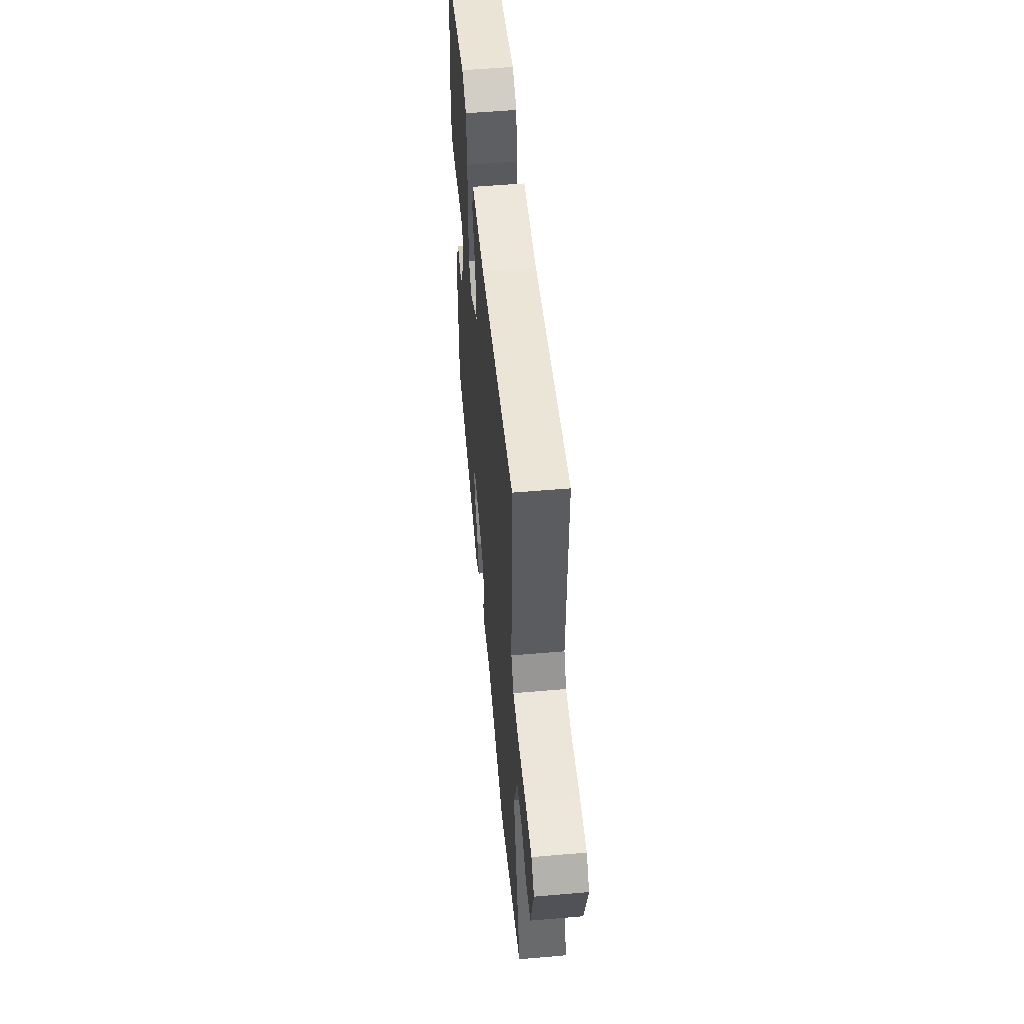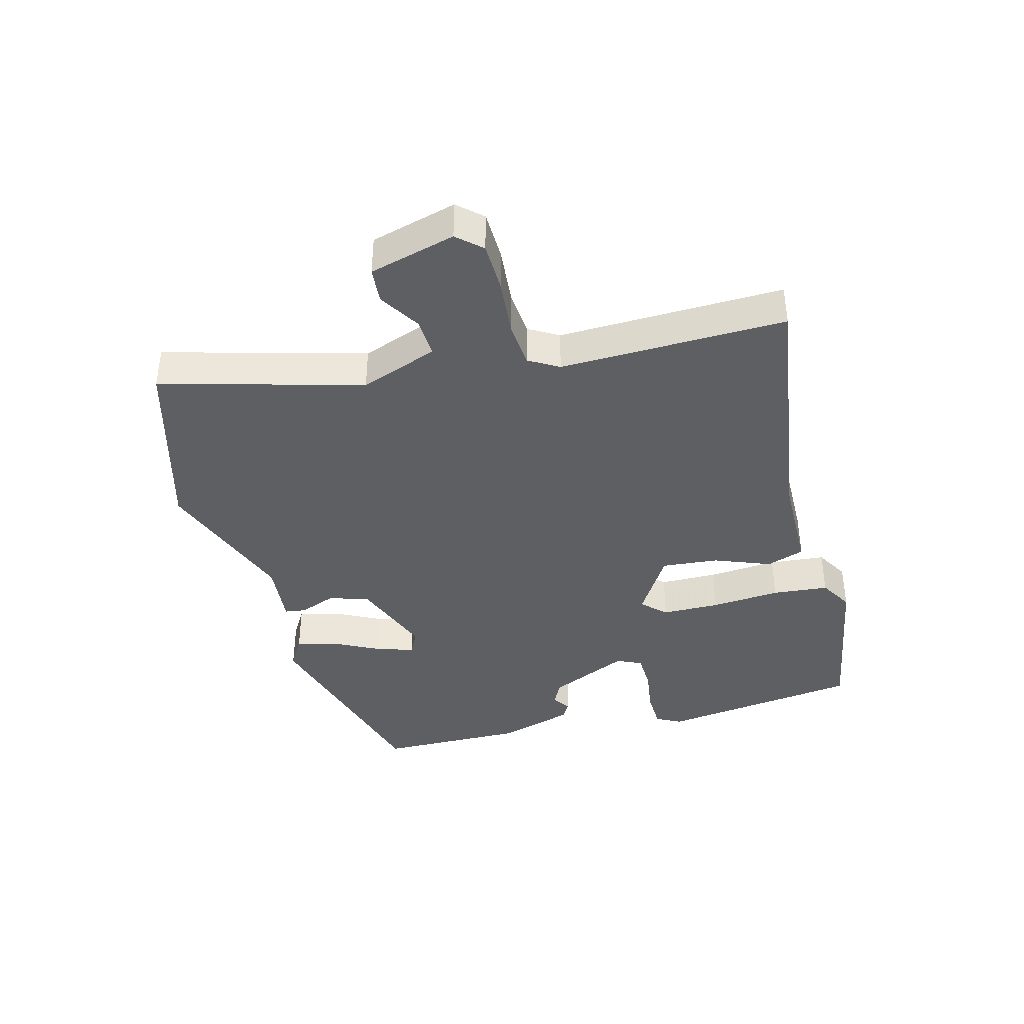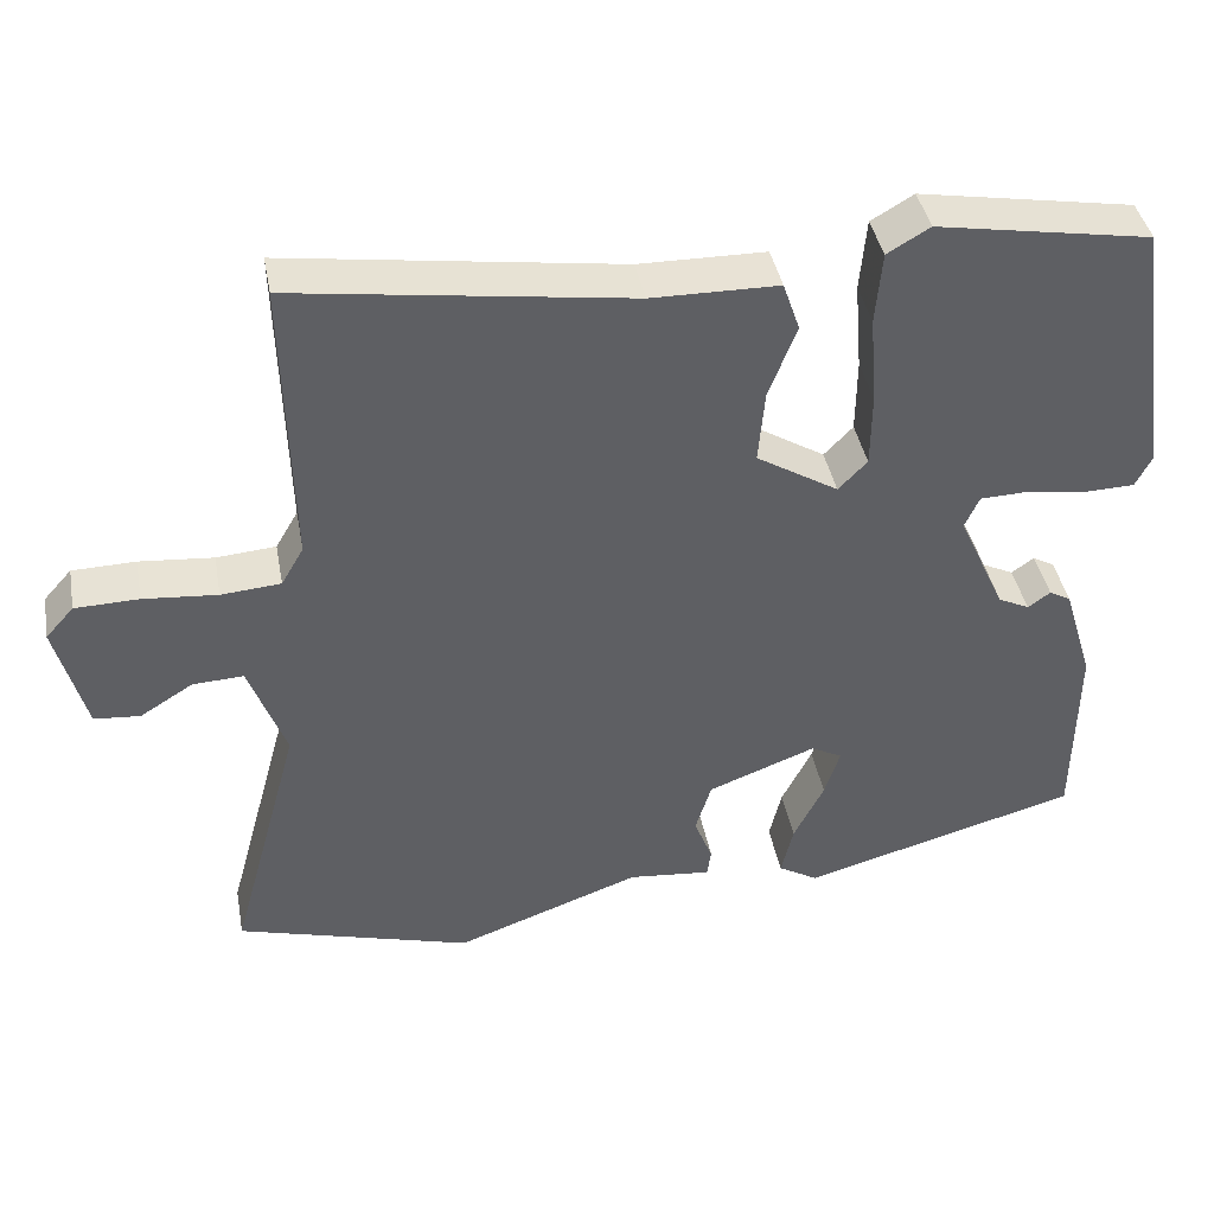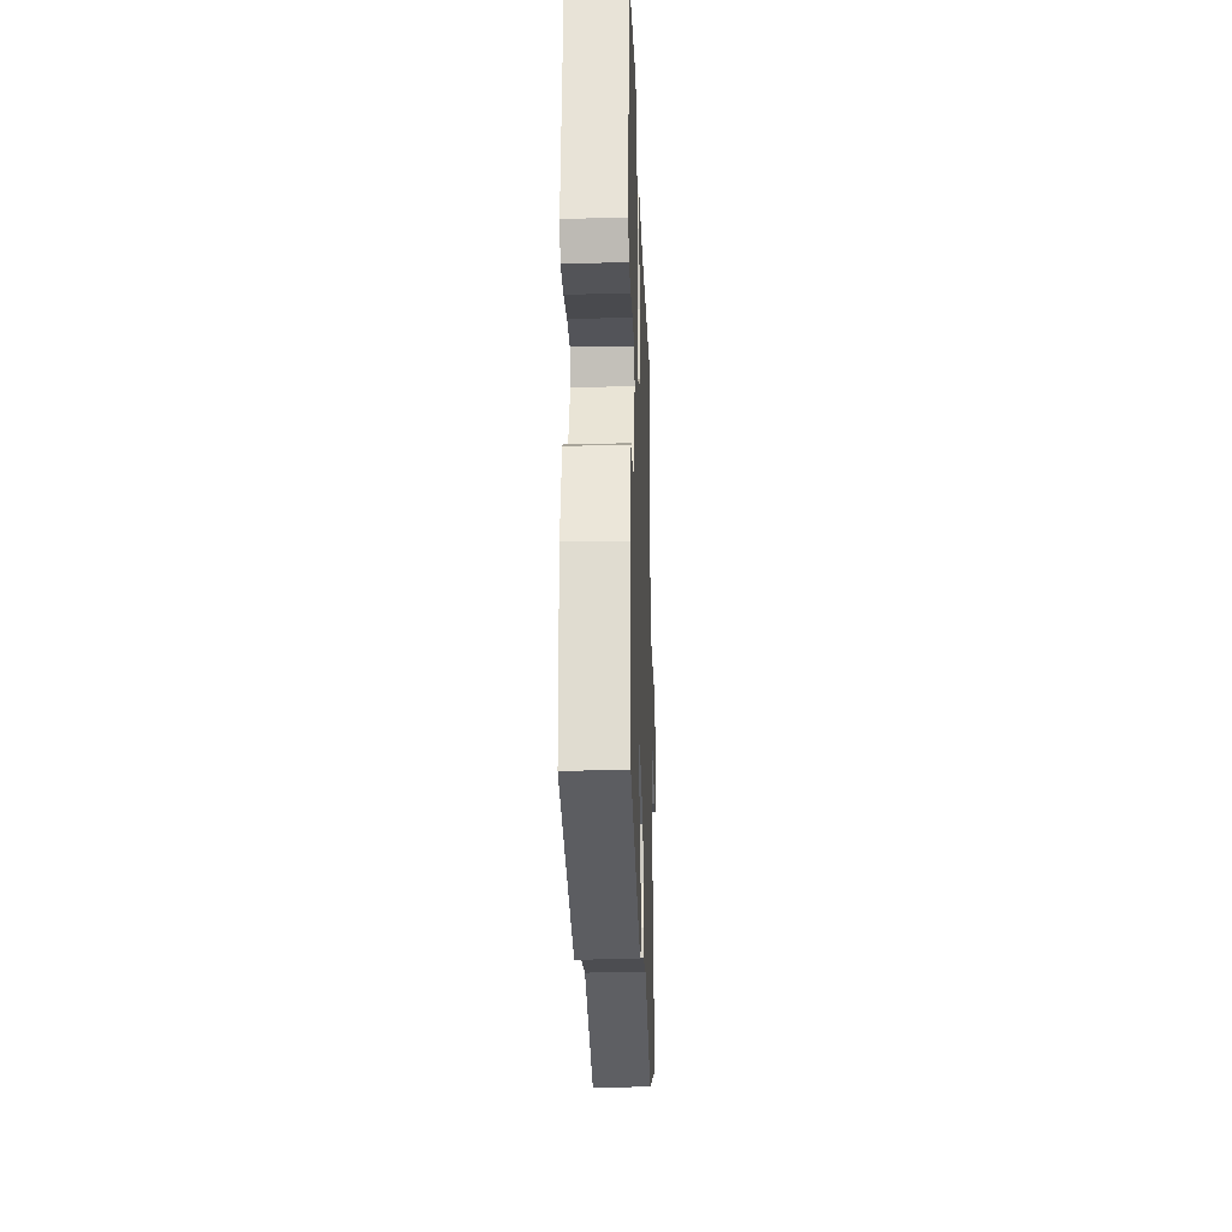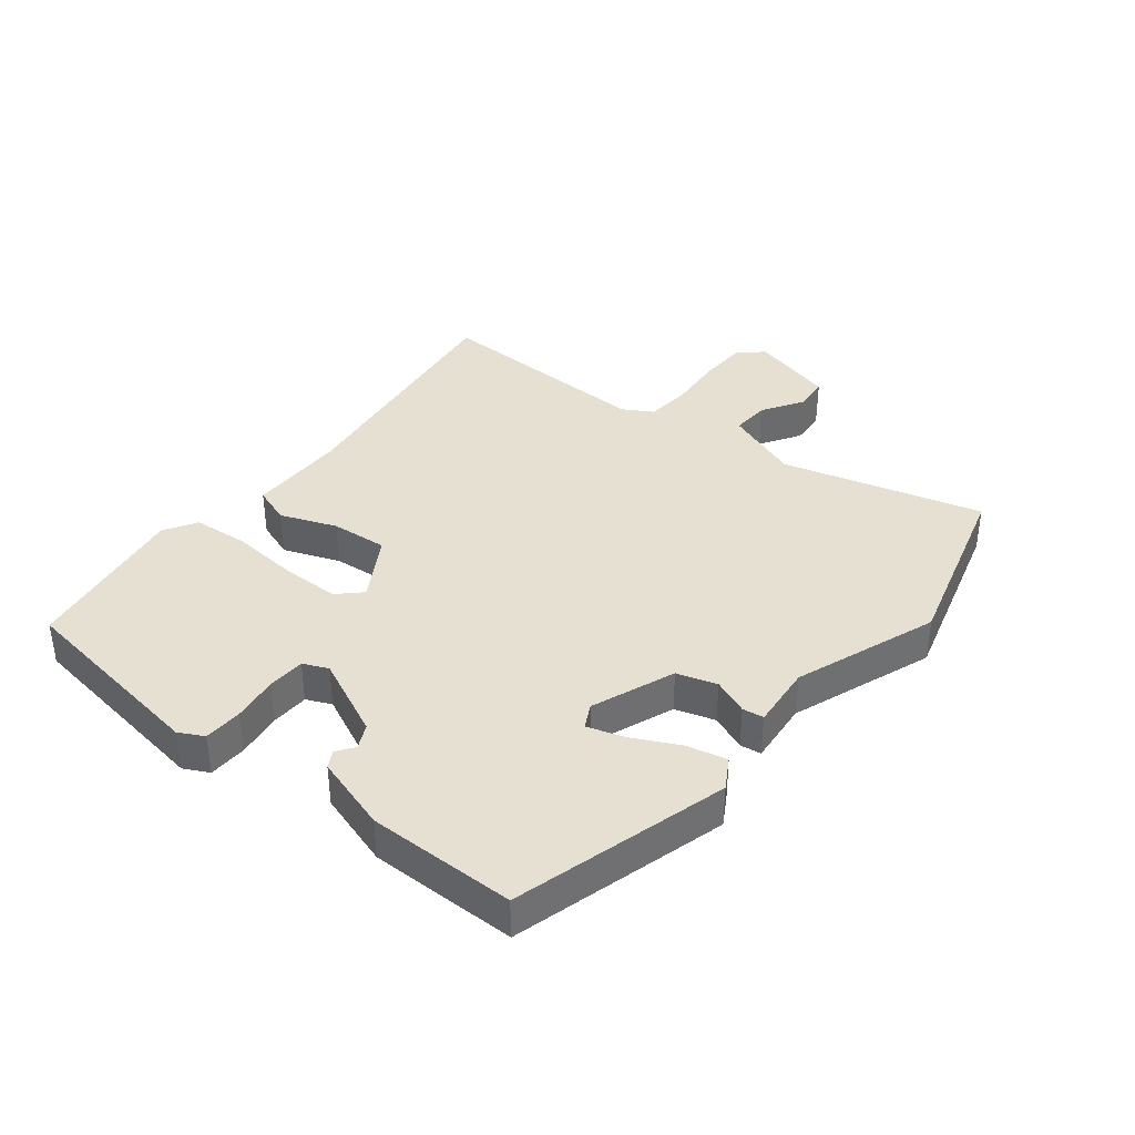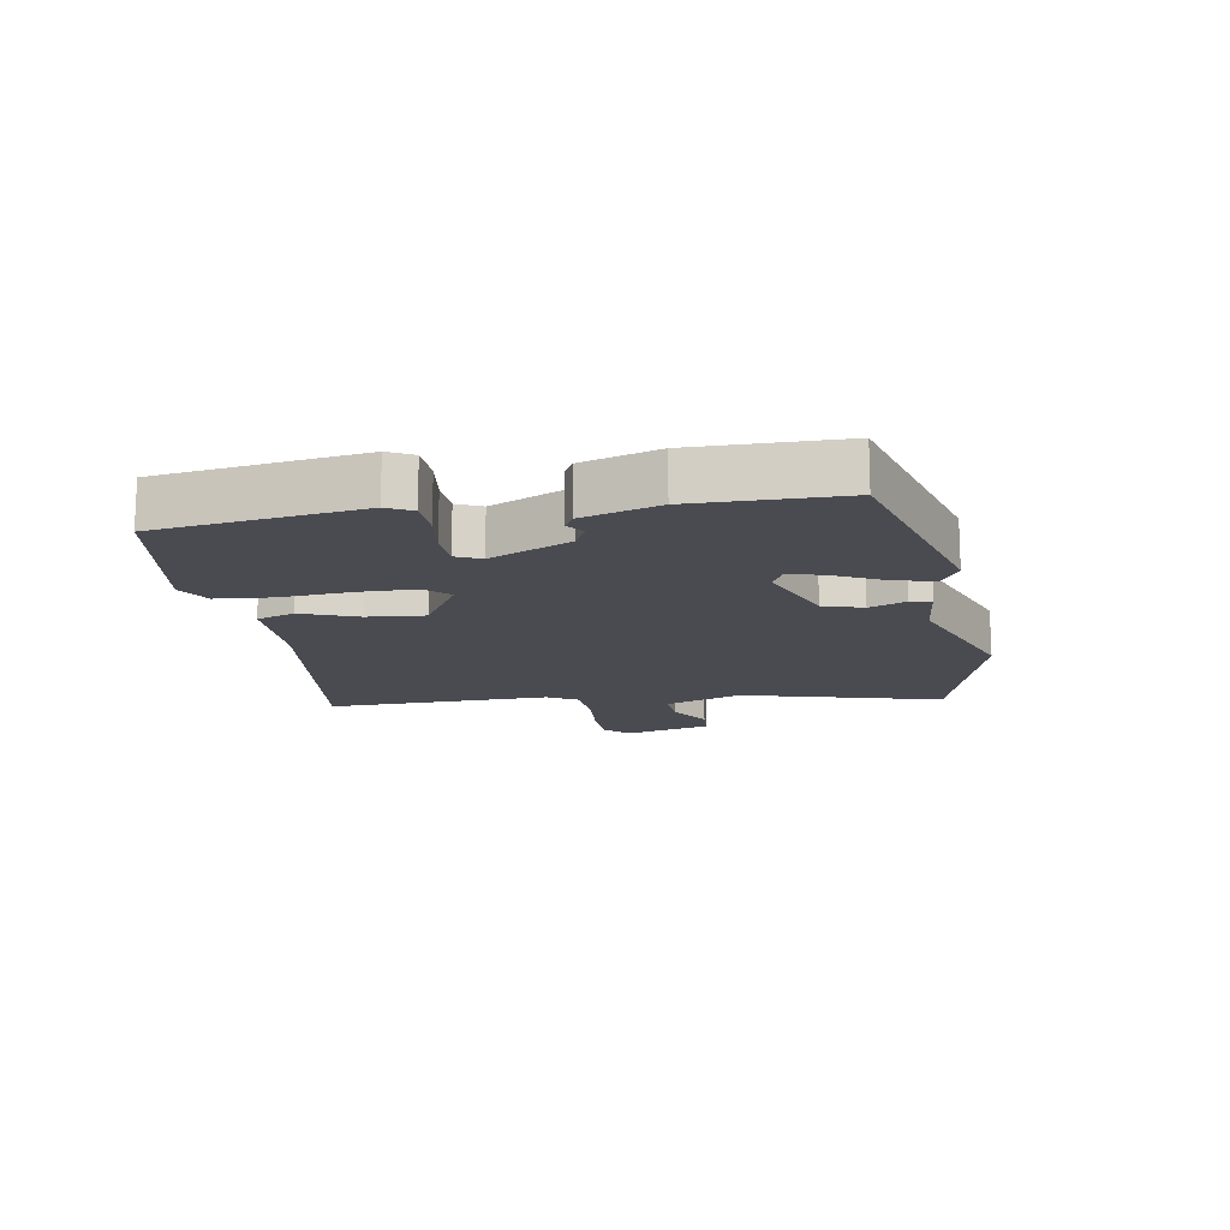
<metadata>
{"format":"obj","ext":"obj","renderer":"f3d","projection":"perspective","resolution":1024,"background":"white","views":[{"elev":52.8,"azim":-95.3,"up":"+Z"},{"elev":-39.5,"azim":-75.2,"up":"+Y"},{"elev":40.7,"azim":-10.6,"up":"+Z"},{"elev":-21.8,"azim":91.9,"up":"+Z"},{"elev":37.8,"azim":128.8,"up":"+Y"},{"elev":-14.6,"azim":99.8,"up":"+Y"}]}
</metadata>
<code>
v -0.337 0.07 -0.546
v -0.63 0.07 -0.463
v -0.542 0.07 -0.141
v -0.588 0.07 -0.017
v -0.651 0.07 -0.02
v -0.717 0.07 -0.061
v -0.774 0.07 -0.056
v -0.811 0.07 0.082
v -0.776 0.07 0.121
v -0.697 0.07 0.123
v -0.605 0.07 0.115
v -0.531 0.07 0.121
v -0.503 0.07 0.169
v -0.512 0.07 0.53
v -0.096 0.07 0.471
v 0.062 0.07 0.469
v 0.083 0.07 0.408
v 0.048 0.07 0.318
v 0.04 0.07 0.227
v 0.142 0.07 0.165
v 0.178 0.07 0.202
v 0.179 0.07 0.295
v 0.17 0.07 0.406
v 0.178 0.07 0.496
v 0.231 0.07 0.527
v 0.498 0.07 0.481
v 0.543 0.07 0.157
v 0.522 0.07 0.117
v 0.46 0.07 0.115
v 0.386 0.07 0.126
v 0.325 0.07 0.124
v 0.307 0.07 0.084
v 0.366 0.07 -0.045
v 0.405 0.07 -0.064
v 0.433 0.07 -0.044
v 0.46 0.07 -0.059
v 0.497 0.07 -0.181
v 0.494 0.07 -0.418
v 0.149 0.07 -0.513
v 0.1 0.07 -0.484
v 0.115 0.07 -0.42
v 0.153 0.07 -0.345
v 0.172 0.07 -0.285
v 0.133 0.07 -0.265
v -0.001 0.07 -0.316
v -0.021 0.07 -0.38
v 0.002 0.07 -0.438
v -0.003 0.07 -0.472
v -0.106 0.07 -0.462
v -0.337 0 -0.546
v -0.63 0 -0.463
v -0.542 0 -0.141
v -0.588 0 -0.017
v -0.651 0 -0.02
v -0.717 0 -0.061
v -0.774 0 -0.056
v -0.811 0 0.082
v -0.776 0 0.121
v -0.697 0 0.123
v -0.605 0 0.115
v -0.531 0 0.121
v -0.503 0 0.169
v -0.512 0 0.53
v -0.096 0 0.471
v 0.062 0 0.469
v 0.083 0 0.408
v 0.048 0 0.318
v 0.04 0 0.227
v 0.142 0 0.165
v 0.178 0 0.202
v 0.179 0 0.295
v 0.17 0 0.406
v 0.178 0 0.496
v 0.231 0 0.527
v 0.498 0 0.481
v 0.543 0 0.157
v 0.522 0 0.117
v 0.46 0 0.115
v 0.386 0 0.126
v 0.325 0 0.124
v 0.307 0 0.084
v 0.366 0 -0.045
v 0.405 0 -0.064
v 0.433 0 -0.044
v 0.46 0 -0.059
v 0.497 0 -0.181
v 0.494 0 -0.418
v 0.149 0 -0.513
v 0.1 0 -0.484
v 0.115 0 -0.42
v 0.153 0 -0.345
v 0.172 0 -0.285
v 0.133 0 -0.265
v -0.001 0 -0.316
v -0.021 0 -0.38
v 0.002 0 -0.438
v -0.003 0 -0.472
v -0.106 0 -0.462
f 46 47 48 49
f 45 46 49 1
f 39 40 41 42
f 39 42 43
f 38 39 43
f 37 38 43 44
f 34 35 36 37
f 33 34 37 44
f 27 28 29 30
f 27 30 31
f 26 27 31
f 25 26 31
f 22 23 24 25
f 21 22 25 31
f 20 21 31 32
f 15 16 17 18
f 13 14 15 18
f 12 13 18 19
f 8 9 10 11
f 8 11 12
f 5 6 7 8
f 4 5 8 12
f 3 4 12 19
f 45 1 2 3
f 20 32 33 44
f 20 44 45
f 3 19 20 45
f 98 97 96 95
f 50 98 95 94
f 91 90 89 88
f 92 91 88
f 92 88 87
f 93 92 87 86
f 86 85 84 83
f 93 86 83 82
f 79 78 77 76
f 80 79 76
f 80 76 75
f 80 75 74
f 74 73 72 71
f 80 74 71 70
f 81 80 70 69
f 67 66 65 64
f 67 64 63 62
f 68 67 62 61
f 60 59 58 57
f 61 60 57
f 57 56 55 54
f 61 57 54 53
f 68 61 53 52
f 52 51 50 94
f 93 82 81 69
f 94 93 69
f 94 69 68 52
f 1 50 51 2
f 2 51 52 3
f 3 52 53 4
f 4 53 54 5
f 5 54 55 6
f 6 55 56 7
f 7 56 57 8
f 8 57 58 9
f 9 58 59 10
f 10 59 60 11
f 11 60 61 12
f 12 61 62 13
f 13 62 63 14
f 14 63 64 15
f 15 64 65 16
f 16 65 66 17
f 17 66 67 18
f 18 67 68 19
f 19 68 69 20
f 20 69 70 21
f 21 70 71 22
f 22 71 72 23
f 23 72 73 24
f 24 73 74 25
f 25 74 75 26
f 26 75 76 27
f 27 76 77 28
f 28 77 78 29
f 29 78 79 30
f 30 79 80 31
f 31 80 81 32
f 32 81 82 33
f 33 82 83 34
f 34 83 84 35
f 35 84 85 36
f 36 85 86 37
f 37 86 87 38
f 38 87 88 39
f 39 88 89 40
f 40 89 90 41
f 41 90 91 42
f 42 91 92 43
f 43 92 93 44
f 44 93 94 45
f 45 94 95 46
f 46 95 96 47
f 47 96 97 48
f 48 97 98 49
f 49 98 50 1

</code>
